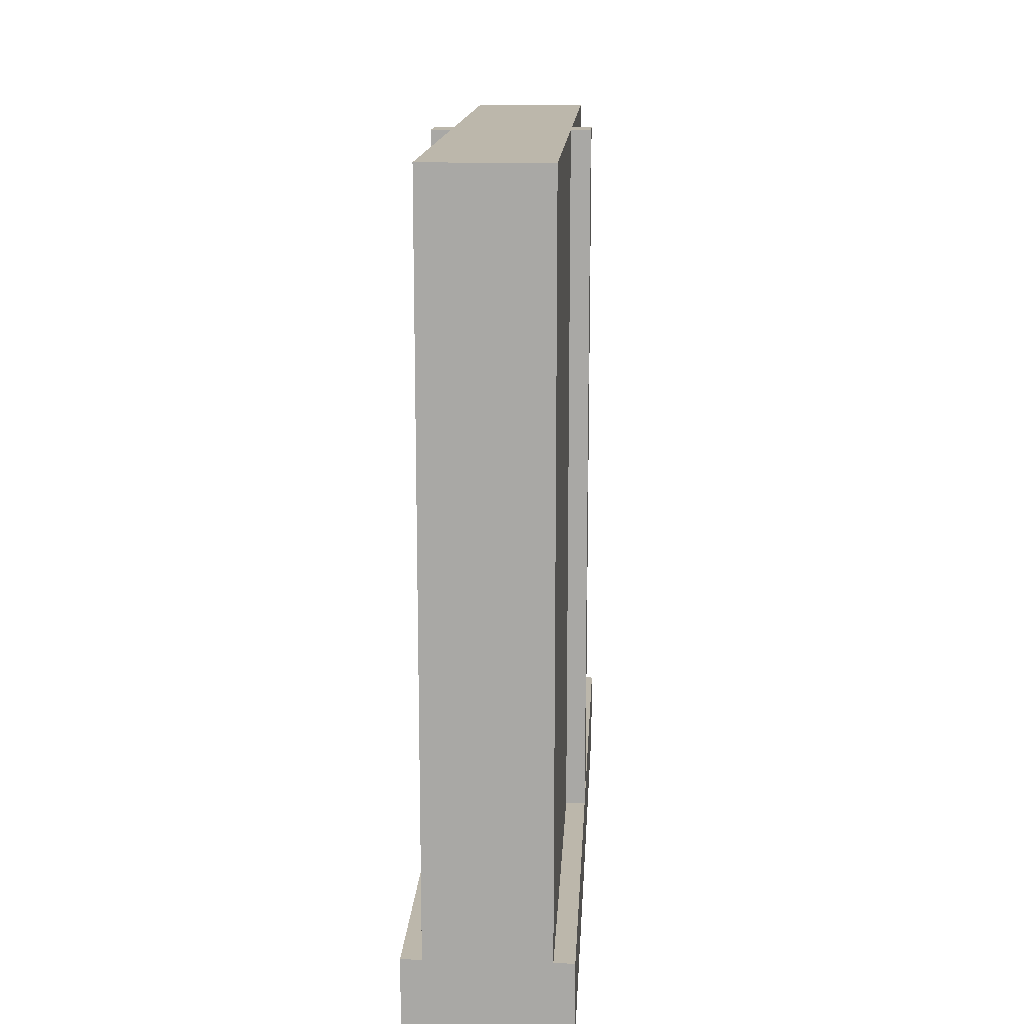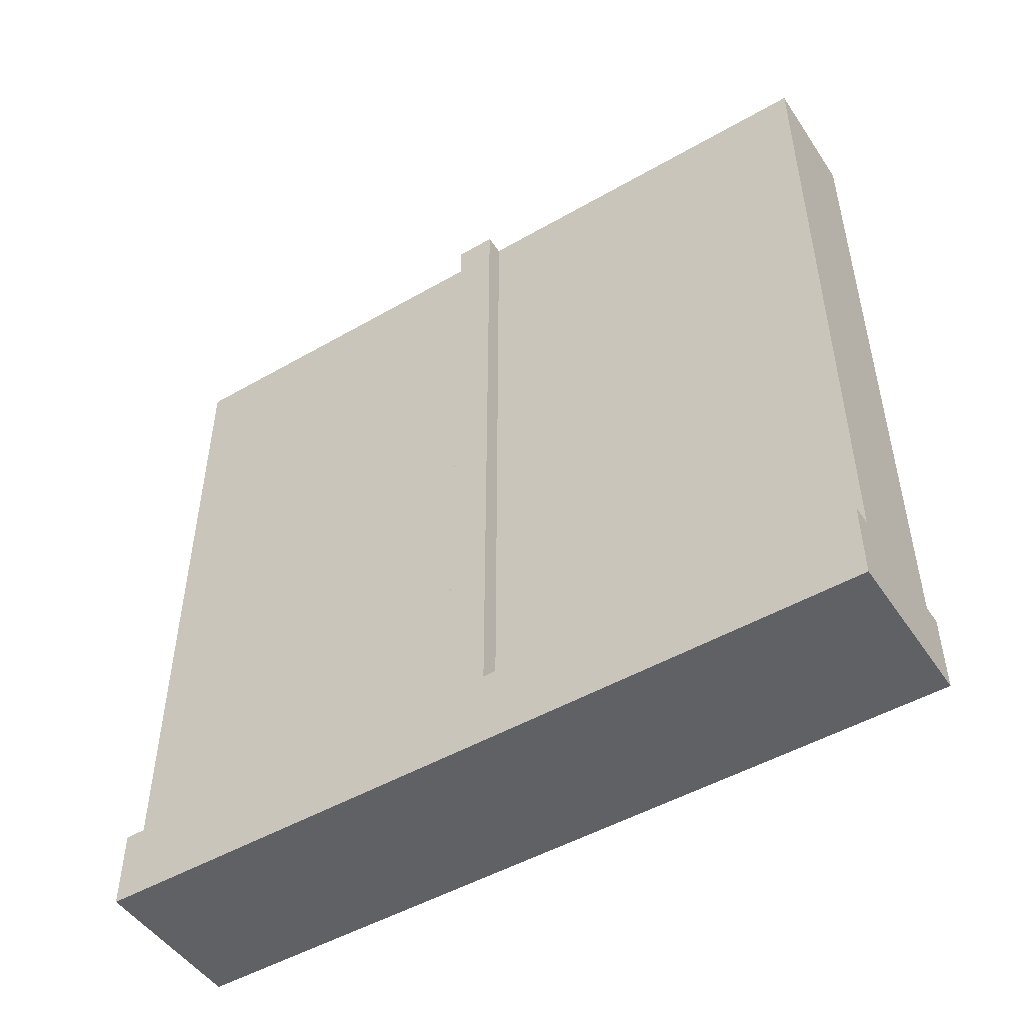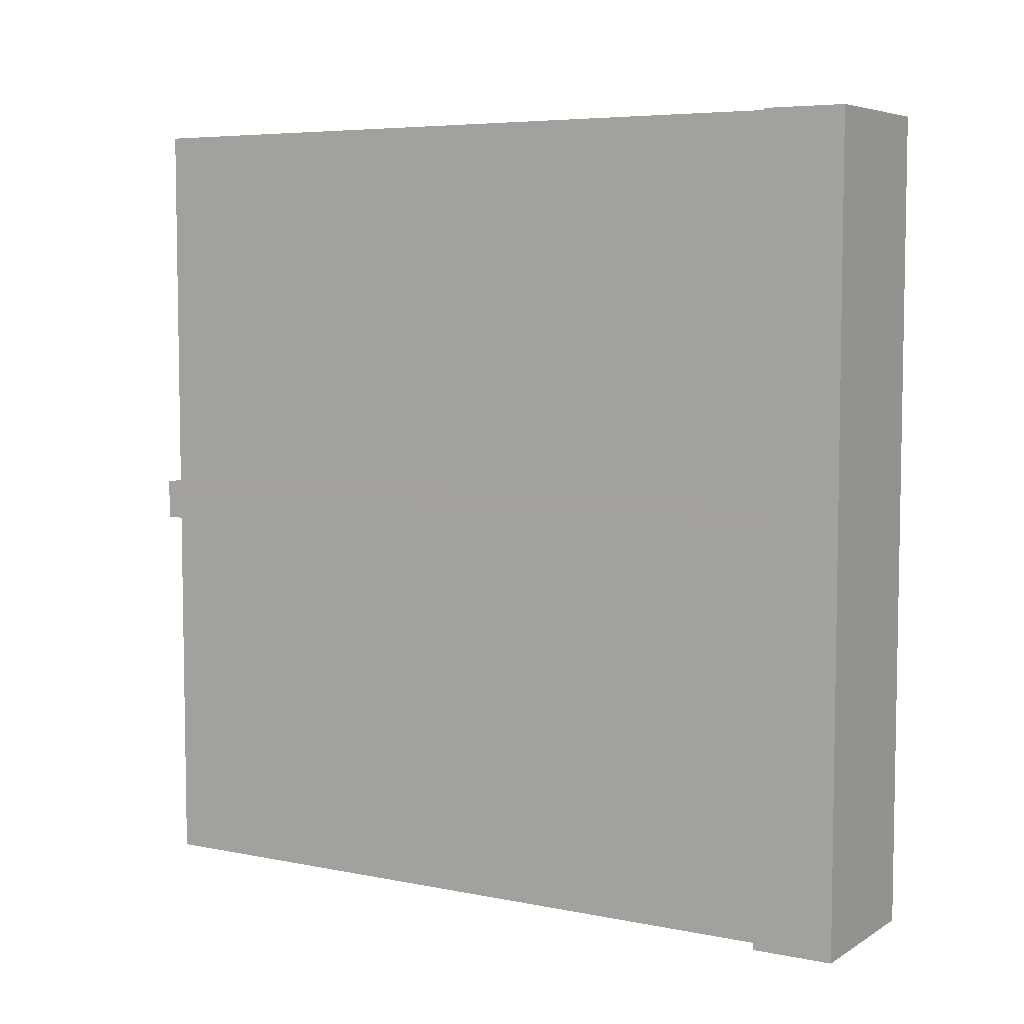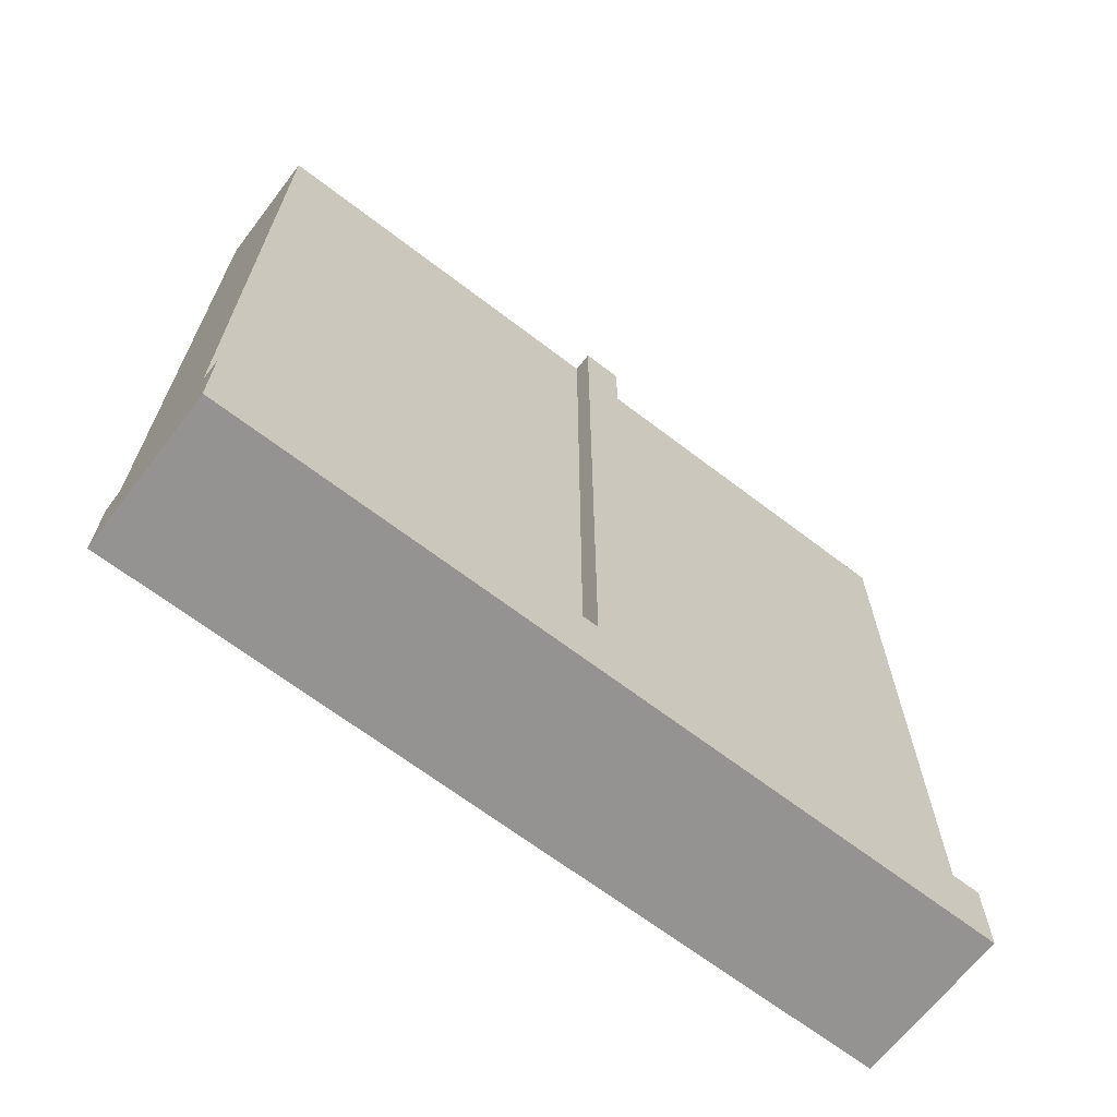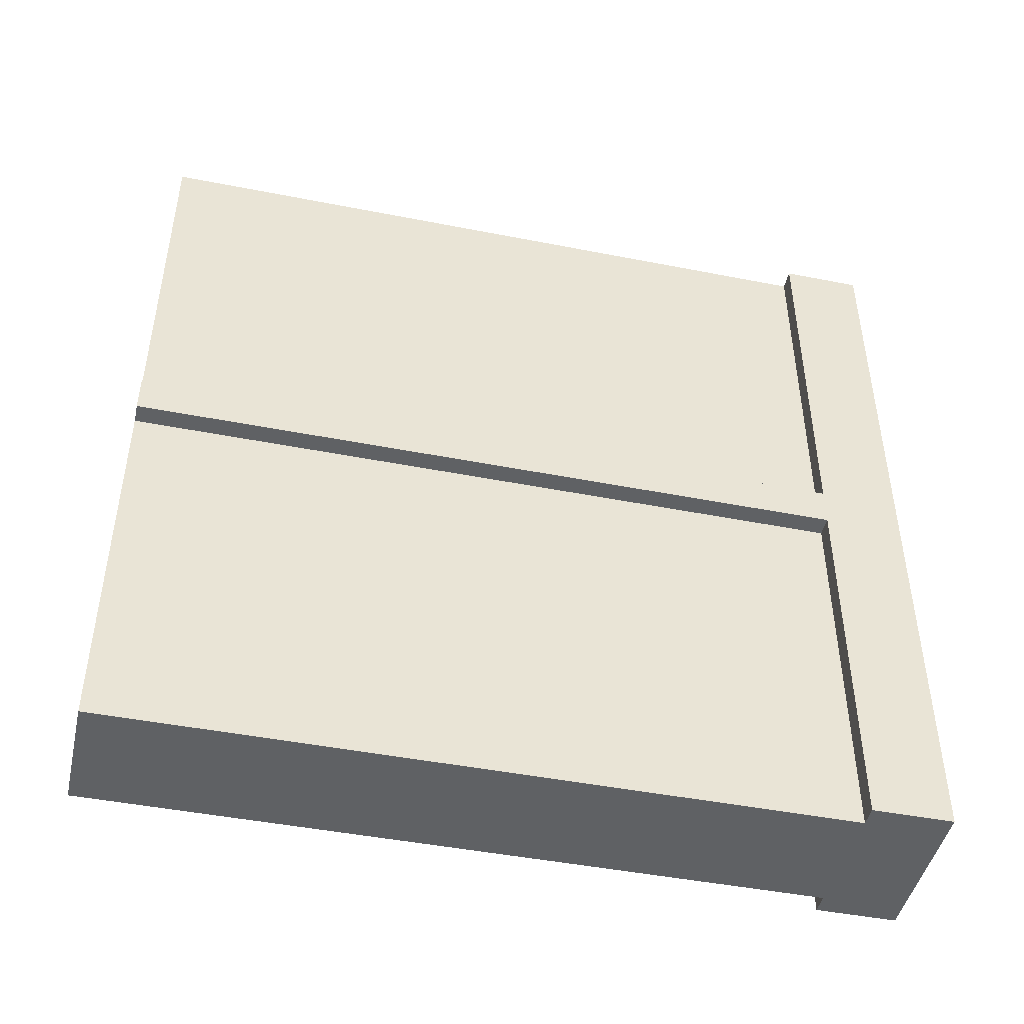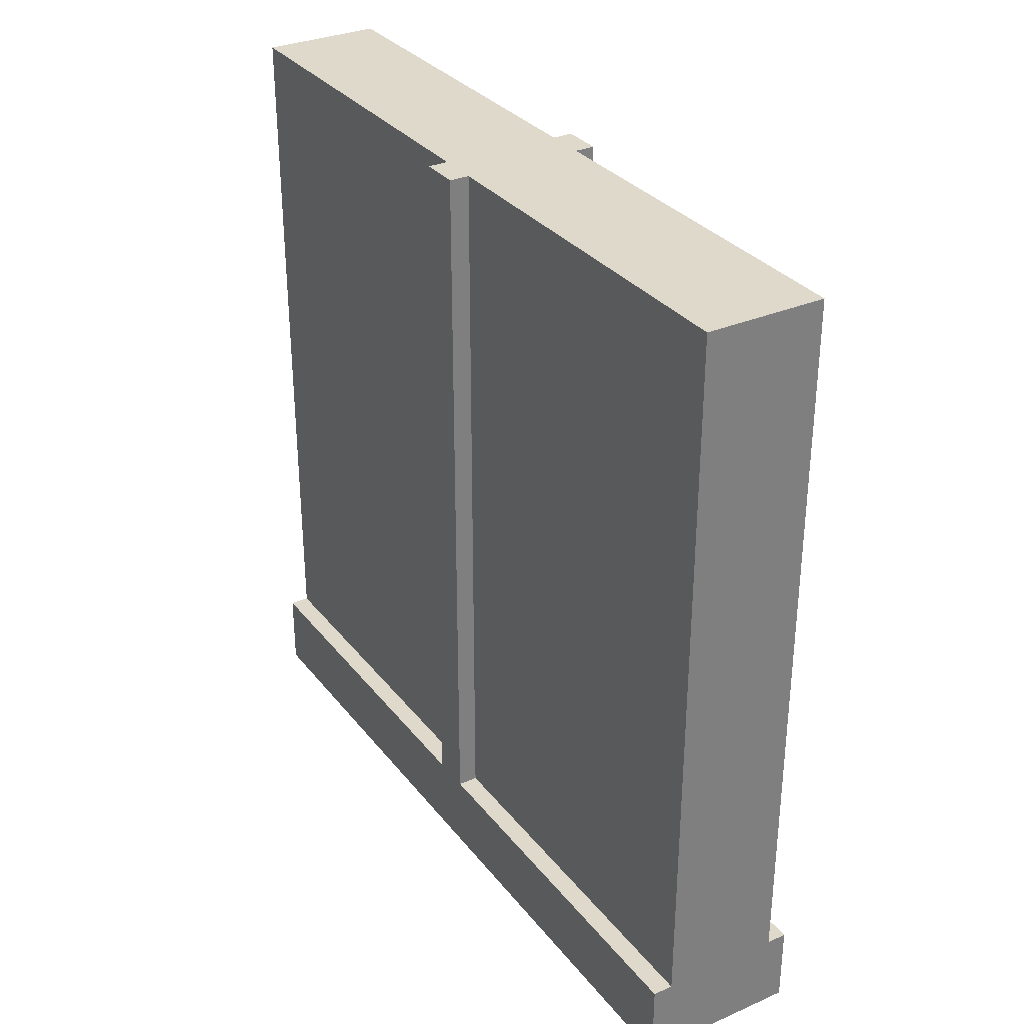
<metadata>
{"format":"obj","ext":"obj","renderer":"f3d","projection":"perspective","resolution":1024,"background":"white","views":[{"elev":14.4,"azim":3.2,"up":"+Y"},{"elev":-49.0,"azim":-57.4,"up":"+Y"},{"elev":6.0,"azim":-58.9,"up":"+Z"},{"elev":-66.8,"azim":52.5,"up":"+Y"},{"elev":-45.9,"azim":-102.7,"up":"+Z"},{"elev":31.7,"azim":148.6,"up":"+Y"}]}
</metadata>
<code>
o
v 0 2 0
v 0 2 -4
v 0 2.4 0
v 0 2.4 -1.9
v 0 2.4 -2.1
v 0 2.4 -4
v 0 6 -1.9
v 0 6 -2.1
v 0.1 2.4 0
v 0.1 2.4 -1.9
v 0.1 2.4 -2.1
v 0.1 2.4 -4
v 0.1 6 0
v 0.1 6 -1.9
v 0.1 6 -2.1
v 0.1 6 -4
v 0.7 2.4 0
v 0.7 2.4 -1.9
v 0.7 2.4 -2.1
v 0.7 2.4 -4
v 0.7 6 0
v 0.7 6 -1.9
v 0.7 6 -2.1
v 0.7 6 -4
v 0.8 2 0
v 0.8 2 -4
v 0.8 2.4 0
v 0.8 2.4 -1.9
v 0.8 2.4 -2.1
v 0.8 2.4 -4
v 0.8 6 -1.9
v 0.8 6 -2.1
v 0 2 0
v 0 2.4 0
v 0.1 2.4 0
v 0.1 6 0
v 0.7 2.4 0
v 0.7 6 0
v 0.8 2 0
v 0.8 2.4 0
v 0 2.4 -1.9
v 0 6 -1.9
v 0.1 2.4 -1.9
v 0.1 6 -1.9
v 0.7 2.4 -1.9
v 0.7 6 -1.9
v 0.8 2.4 -1.9
v 0.8 6 -1.9
v 0 2.4 -2.1
v 0 6 -2.1
v 0.1 2.4 -2.1
v 0.1 6 -2.1
v 0.7 2.4 -2.1
v 0.7 6 -2.1
v 0.8 2.4 -2.1
v 0.8 6 -2.1
v 0 2 -4
v 0 2.4 -4
v 0.1 2.4 -4
v 0.1 6 -4
v 0.7 2.4 -4
v 0.7 6 -4
v 0.8 2 -4
v 0.8 2.4 -4
v 0 2 0
v 0.8 2 0
v 0 2 -4
v 0.8 2 -4
v 0 2.4 0
v 0.1 2.4 0
v 0.7 2.4 0
v 0.8 2.4 0
v 0 2.4 -1.9
v 0.1 2.4 -1.9
v 0.7 2.4 -1.9
v 0.8 2.4 -1.9
v 0 2.4 -2.1
v 0.1 2.4 -2.1
v 0.7 2.4 -2.1
v 0.8 2.4 -2.1
v 0 2.4 -4
v 0.1 2.4 -4
v 0.7 2.4 -4
v 0.8 2.4 -4
v 0.1 6 0
v 0.7 6 0
v 0 6 -1.9
v 0.1 6 -1.9
v 0.7 6 -1.9
v 0.8 6 -1.9
v 0 6 -2.1
v 0.1 6 -2.1
v 0.7 6 -2.1
v 0.8 6 -2.1
v 0.1 6 -4
v 0.7 6 -4
f 3 2 1
f 4 2 3
f 5 2 4
f 6 2 5
f 7 5 4
f 8 5 7
f 13 10 9
f 14 10 13
f 15 12 11
f 16 12 15
f 17 18 21
f 21 18 22
f 19 20 23
f 23 20 24
f 25 26 27
f 27 26 28
f 28 26 29
f 29 26 30
f 28 29 31
f 31 29 32
f 35 34 33
f 37 35 33
f 37 36 35
f 38 36 37
f 39 37 33
f 40 37 39
f 43 42 41
f 44 42 43
f 47 46 45
f 48 46 47
f 49 50 51
f 51 50 52
f 53 54 55
f 55 54 56
f 57 58 59
f 57 59 61
f 59 60 61
f 61 60 62
f 57 61 63
f 63 61 64
f 67 66 65
f 68 66 67
f 69 70 73
f 73 70 74
f 71 72 75
f 75 72 76
f 77 78 81
f 81 78 82
f 79 80 83
f 83 80 84
f 85 86 88
f 88 86 89
f 87 88 91
f 88 89 92
f 91 88 92
f 89 90 93
f 92 89 93
f 93 90 94
f 92 93 95
f 95 93 96

</code>
